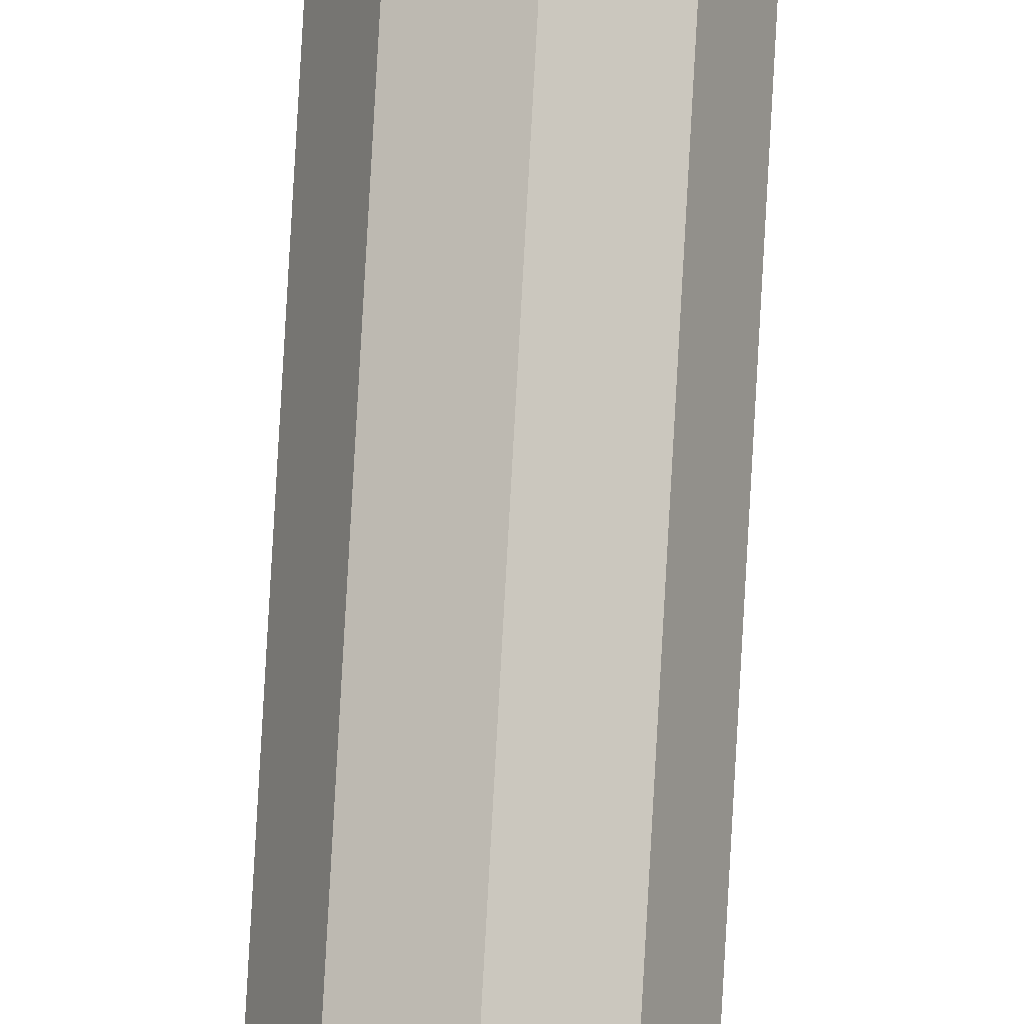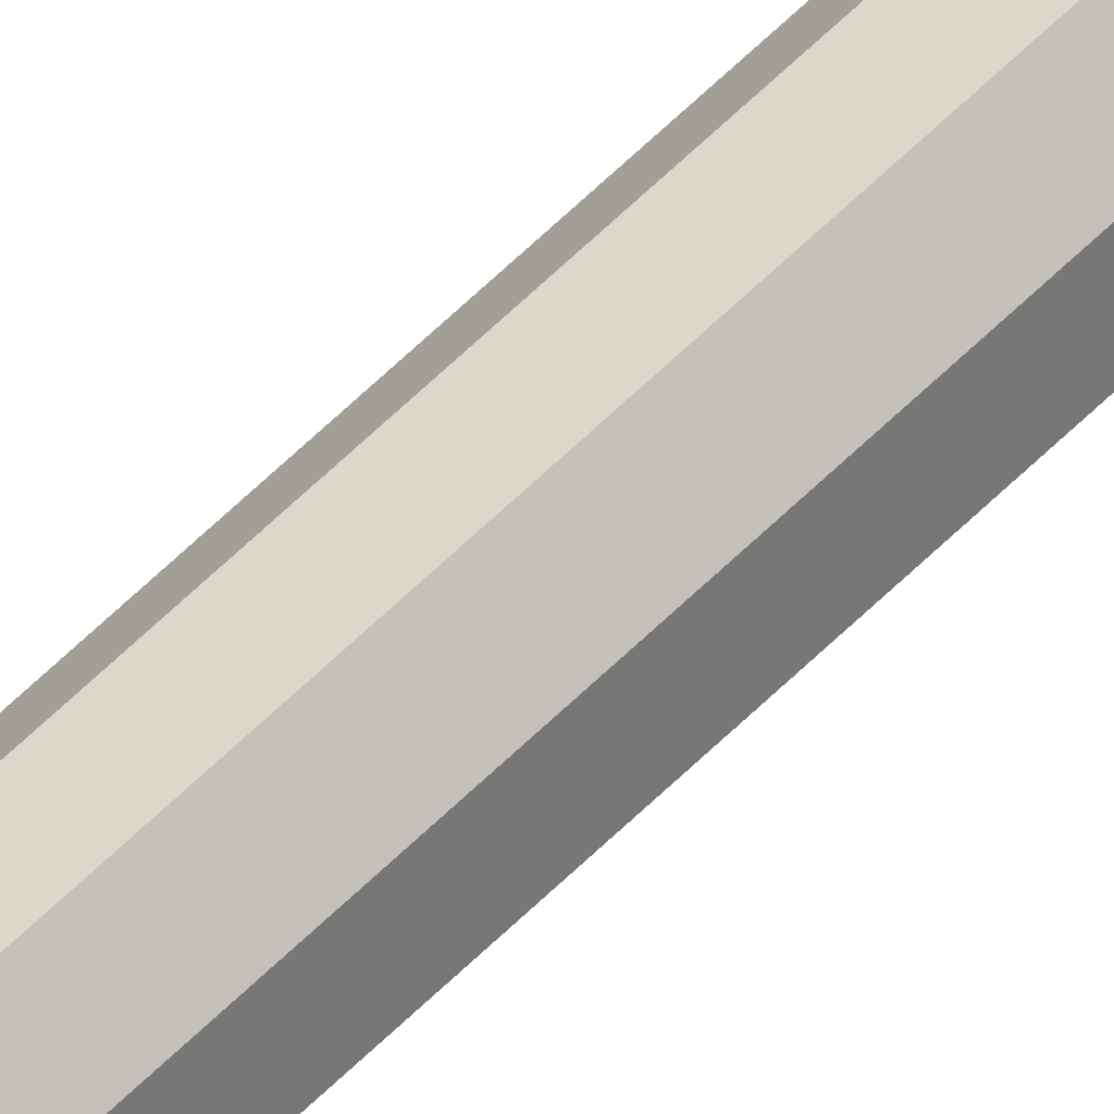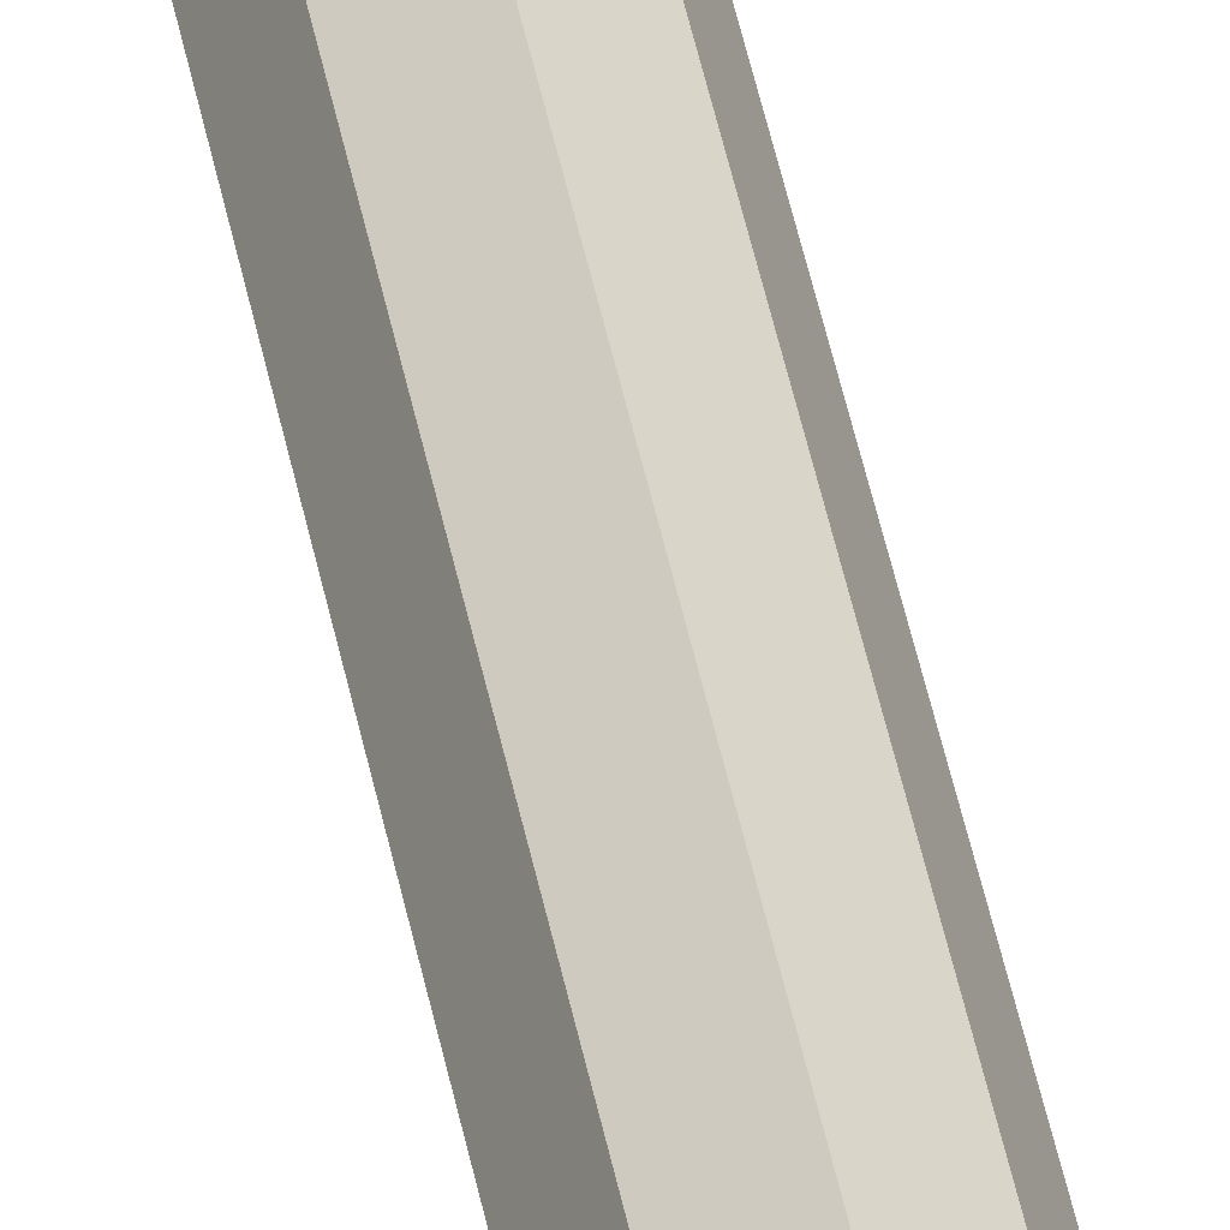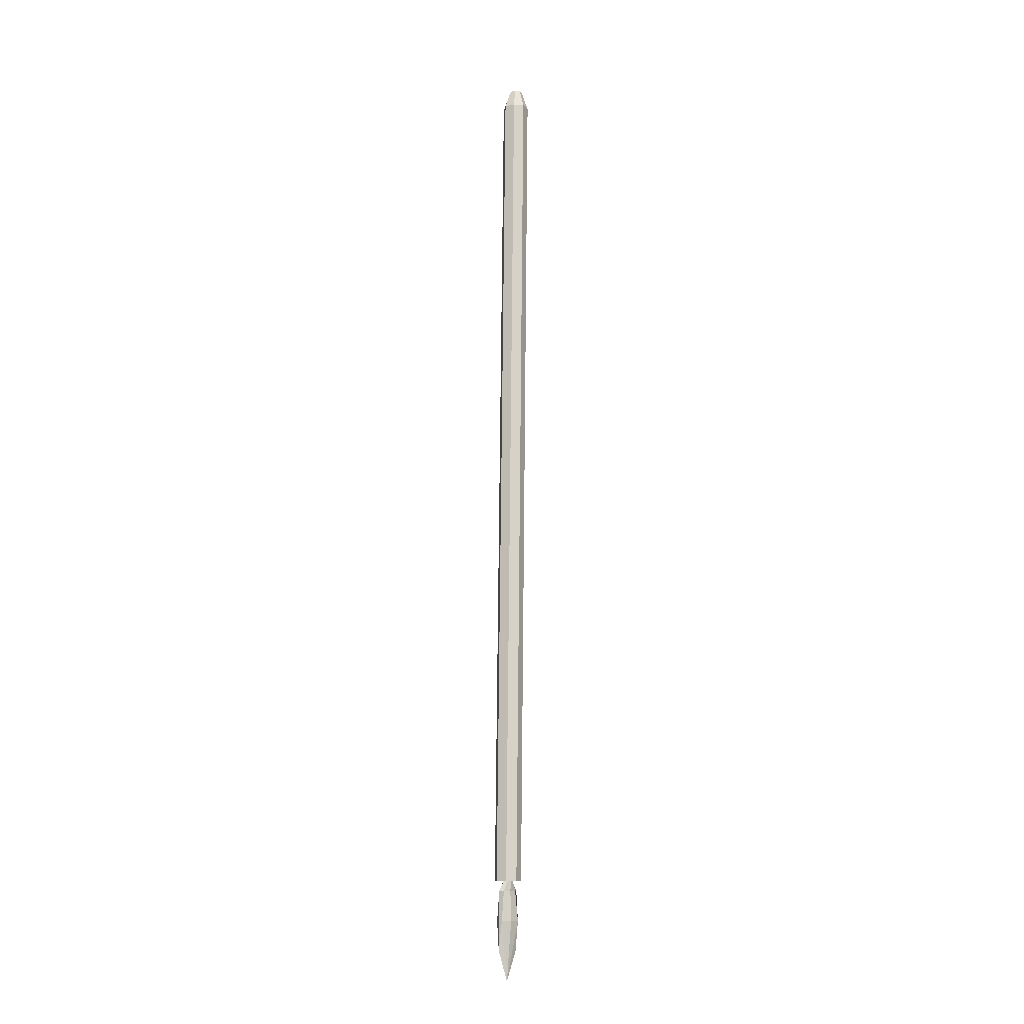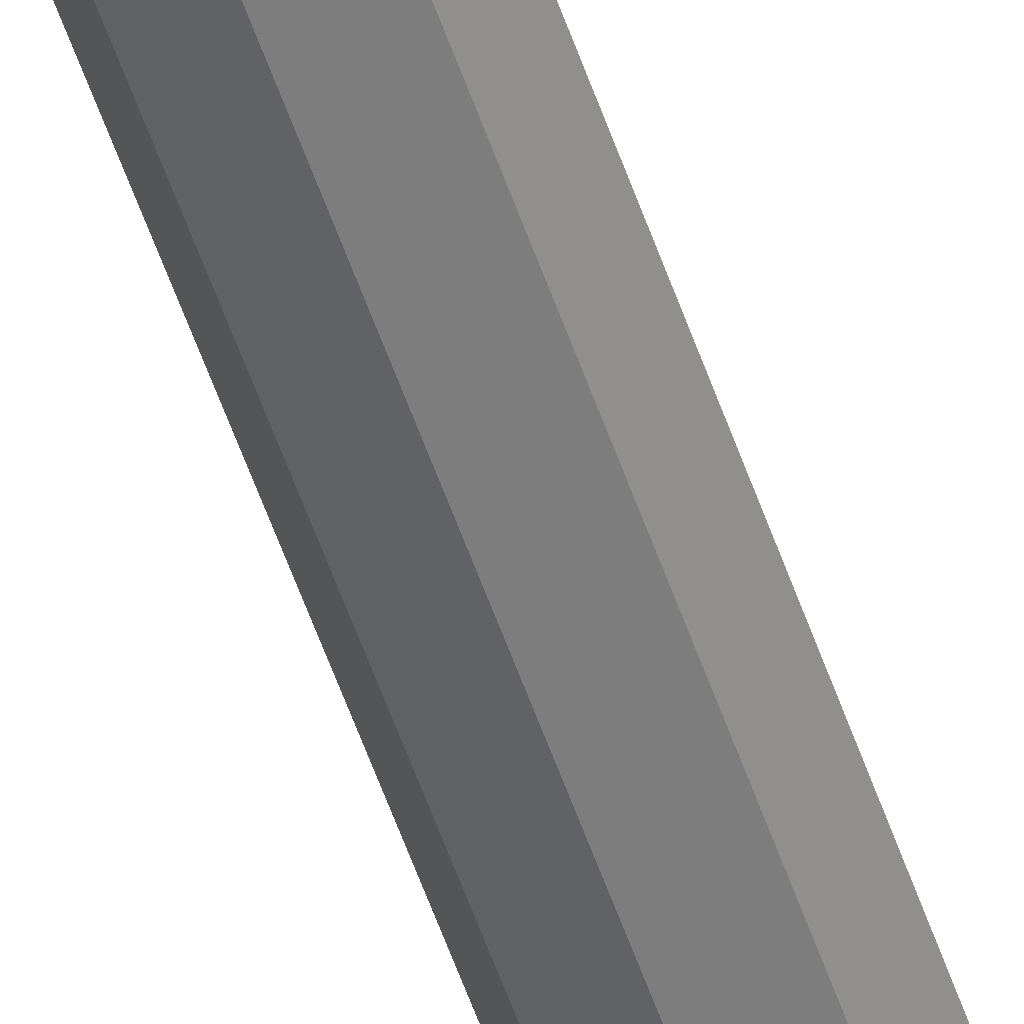
<metadata>
{"format":"obj","ext":"obj","renderer":"f3d","projection":"perspective","resolution":1024,"background":"white","views":[{"elev":79.8,"azim":3.2,"up":"+Y"},{"elev":69.4,"azim":46.9,"up":"+Y"},{"elev":32.8,"azim":171.9,"up":"+Y"},{"elev":-13.5,"azim":-37.0,"up":"+Z"},{"elev":-50.4,"azim":17.3,"up":"+Y"}]}
</metadata>
<code>
o Plane
v 0.3377 -0.04961 3.601
v 0.4023 -0.04961 3.601
v 0.3377 -0.1142 3.6
v 0.4023 -0.1142 3.6
v 0.3216 -0.08192 3.6
v 0.37 -0.03346 3.601
v 0.4185 -0.08192 3.6
v 0.37 -0.1304 3.599
v 0.3578 -0.02271 0.7183
v 0.3823 -0.02271 0.7183
v 0.3578 -0.04719 0.7179
v 0.3823 -0.04719 0.7179
v 0.3517 -0.03495 0.7181
v 0.37 -0.01659 0.7184
v 0.3884 -0.03495 0.7181
v 0.37 -0.05331 0.7178
v 0.3539 -0.06686 3.667
v 0.3862 -0.06686 3.667
v 0.3539 -0.09916 3.667
v 0.3862 -0.09916 3.667
v 0.3458 -0.08301 3.667
v 0.37 -0.05878 3.668
v 0.3942 -0.08301 3.667
v 0.37 -0.1072 3.667
v 0.3216 -0.03495 0.7181
v 0.3377 -0.002649 0.7186
v 0.37 0.0135 0.7189
v 0.4023 -0.002649 0.7186
v 0.4185 -0.03495 0.7181
v 0.4023 -0.06726 0.7175
v 0.37 -0.08341 0.7173
v 0.3377 -0.06726 0.7175
v 0.3455 -0.02462 0.6847
v 0.3945 -0.02462 0.6847
v 0.3455 -0.0442 0.6844
v 0.3945 -0.0442 0.6844
v 0.3333 -0.03441 0.6845
v 0.37 -0.01972 0.6848
v 0.4067 -0.03441 0.6845
v 0.37 -0.04909 0.6843
v 0.3357 -0.01906 0.5842
v 0.4043 -0.01906 0.5842
v 0.3357 -0.04648 0.5838
v 0.4043 -0.04648 0.5838
v 0.334 -0.03113 0.4835
v 0.37 -0.01221 0.5843
v 0.406 -0.03113 0.4835
v 0.37 -0.05333 0.5837
v 0.37 -0.02949 0.3829
f 4 8 31 30
f 1 6 27 26
f 8 3 32 31
f 6 2 28 27
f 2 7 29 28
f 3 5 25 32
f 7 4 30 29
f 5 1 26 25
f 8 4 20 24
f 6 1 17 22
f 3 8 24 19
f 2 6 22 18
f 7 2 18 23
f 5 3 19 21
f 4 7 23 20
f 1 5 21 17
f 21 19 24 20 23 18 22 17
f 15 12 36 39
f 9 13 25 26
f 10 14 27 28
f 12 15 29 30
f 11 16 31 32
f 13 11 32 25
f 14 9 26 27
f 15 10 28 29
f 16 12 30 31
f 34 39 47 42
f 13 9 33 37
f 12 16 40 36
f 9 14 38 33
f 16 11 35 40
f 14 10 34 38
f 10 15 39 34
f 11 13 37 35
f 48 43 49
f 35 37 45 43
f 39 36 44 47
f 37 33 41 45
f 36 40 48 44
f 33 38 46 41
f 40 35 43 48
f 38 34 42 46
f 46 42 49
f 42 47 49
f 43 45 49
f 47 44 49
f 45 41 49
f 44 48 49
f 41 46 49

</code>
